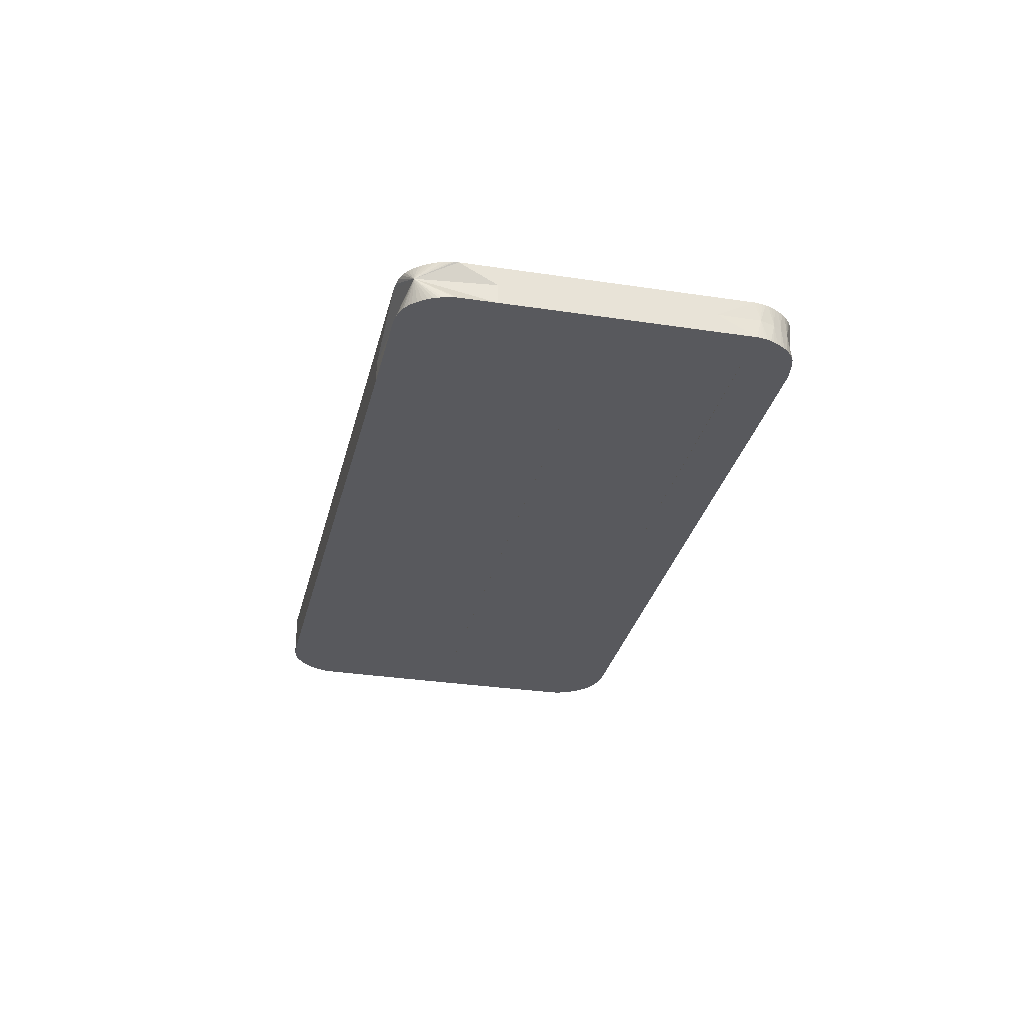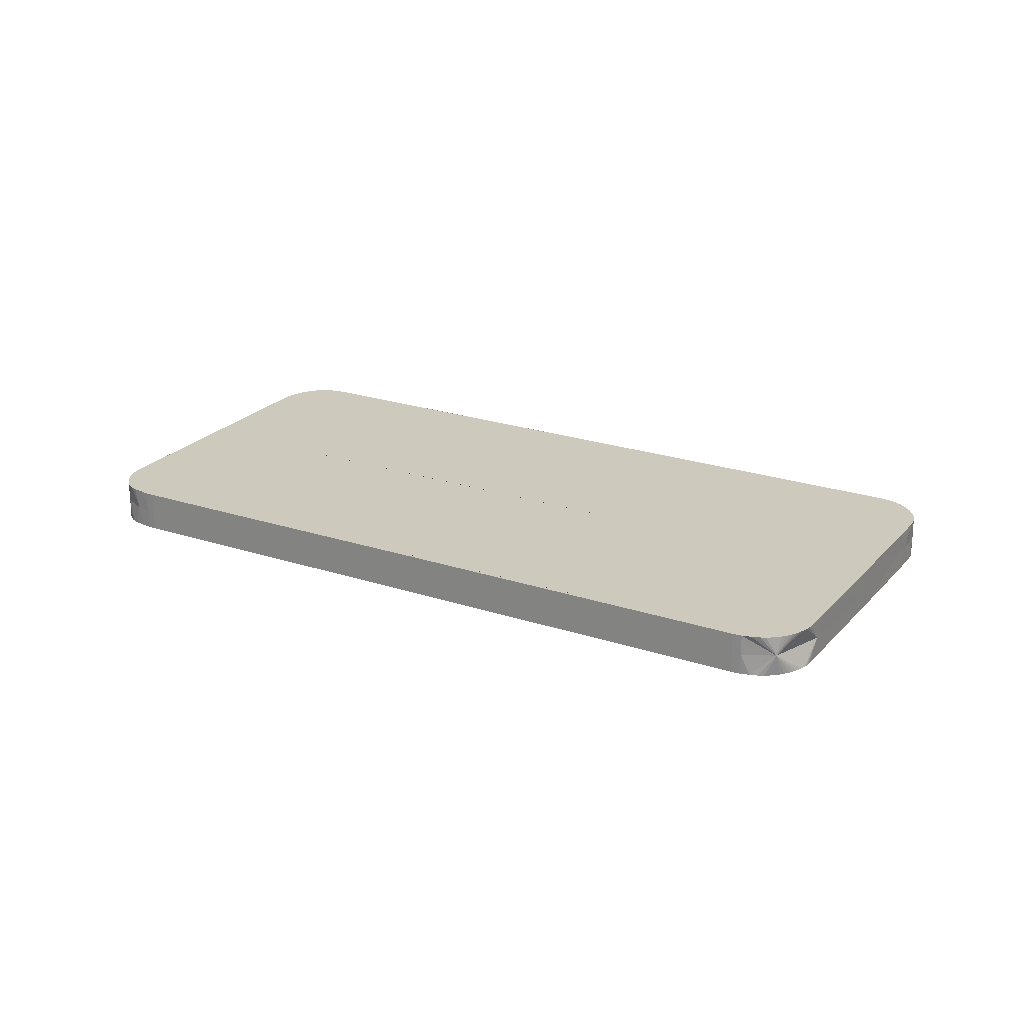
<metadata>
{"format":"obj","ext":"obj","renderer":"f3d","projection":"perspective","resolution":1024,"background":"white","views":[{"elev":-29.9,"azim":41.0,"up":"+Y"},{"elev":22.7,"azim":173.5,"up":"+Y"}]}
</metadata>
<code>
g Mesh1 Object_1_1 Assembly_2 Object_1 SimLab_2017_06_12_15_11_28_1 Model
v 2104 107.6 -2470
v 2104 108 -2470
v 2104 107.6 -2470
f 1 2 3
v 2104 108 -2470
f 4 2 1
v 2104 108.5 -2470
f 4 5 2
v 2104 108.5 -2470
f 4 6 5
v 2103 108.1 -2470
f 7 6 4
v 2103 108.5 -2470
f 7 8 6
v 2103 108.5 -2470
f 7 9 8
v 2103 108.5 -2470
f 7 10 9
v 2103 108.5 -2470
f 7 11 10
v 2103 108.5 -2470
f 7 12 11
v 2103 108.5 -2470
f 13 12 7
v 2103 108.5 -2470
f 12 13 14
v 2103 108.5 -2470
f 14 13 15
v 2103 108.5 -2470
f 13 16 15
f 13 7 16
v 2102 108.5 -2470
f 16 7 17
v 2102 108.5 -2470
f 17 7 18
v 2102 108.5 -2470
f 18 7 19
v 2102 108.5 -2470
f 19 7 20
v 2102 108.5 -2470
f 20 7 21
v 2102 108 -2469
f 21 7 22
v 2102 107.6 -2470
f 7 23 22
v 2102 107.6 -2470
f 7 24 23
v 2102 107.6 -2470
f 7 25 24
v 2102 107.6 -2470
f 7 26 25
v 2102 107.6 -2470
f 7 27 26
v 2102 107.6 -2470
f 7 28 27
v 2103 107.6 -2470
f 7 29 28
v 2103 107.6 -2470
f 7 30 29
v 2103 107.6 -2470
f 30 7 31
v 2103 107.6 -2470
f 7 32 31
v 2103 107.6 -2470
f 7 33 32
v 2103 107.6 -2470
f 7 34 33
v 2103 107.6 -2470
f 7 35 34
f 7 4 35
f 35 4 1
v 2104 107.6 -2470
f 1 36 35
f 3 36 1
v 2105 107.6 -2469
f 3 37 36
v 2105 107.6 -2469
f 37 38 36
v 2115 107.6 -2461
f 38 37 39
v 2117 107.6 -2460
f 39 37 40
v 2117 107.6 -2460
f 40 41 39
v 2117 107.6 -2460
f 40 42 41
v 2117 108 -2460
f 40 43 42
v 2117 108 -2460
f 44 43 40
v 2117 108.5 -2460
f 44 45 43
v 2115 108.5 -2461
f 44 46 45
v 2115 108 -2461
f 46 44 47
v 2115 107.6 -2461
f 44 48 47
f 48 44 40
v 2110 108 -2465
f 49 47 48
v 2110 108.5 -2465
f 50 47 49
f 47 50 46
v 2115 108.5 -2461
f 50 51 46
v 2105 108.5 -2469
f 52 51 50
v 2105 108.5 -2469
f 53 51 52
v 2110 108.5 -2465
f 54 51 53
v 2110 108.5 -2465
f 51 54 55
v 2115 108.5 -2461
f 51 55 56
v 2115 108.5 -2461
f 56 55 57
v 2110 108.5 -2465
f 55 58 57
v 2110 108.5 -2465
f 57 58 59
v 2105 108.5 -2468
f 60 59 58
v 2115 108.5 -2461
f 60 61 59
v 2105 108.5 -2468
f 62 61 60
v 2105 108.5 -2468
f 63 61 62
v 2110 108.5 -2465
f 61 63 64
v 2110 108.5 -2465
f 63 65 64
v 2105 108.5 -2468
f 63 66 65
f 14 66 63
f 14 15 66
v 2105 108.5 -2468
f 66 15 67
v 2105 108.5 -2468
f 15 68 67
v 2105 108.5 -2468
f 15 69 68
v 2105 108.5 -2468
f 15 70 69
v 2105 108.5 -2468
f 15 71 70
v 2105 108.5 -2468
f 15 72 71
v 2105 108.5 -2468
f 15 73 72
v 2105 108.5 -2468
f 15 74 73
v 2103 108.5 -2469
f 15 75 74
v 2102 108.5 -2470
f 15 76 75
v 2102 108.5 -2470
f 15 77 76
f 15 21 77
f 15 20 21
f 15 19 20
f 15 18 19
f 15 17 18
f 16 17 15
f 21 22 77
f 76 77 22
v 2102 108.5 -2470
f 76 22 78
v 2101 108.5 -2469
f 78 22 79
v 2100 108 -2467
f 79 22 80
v 2100 107.6 -2467
f 80 22 81
v 2101 107.6 -2469
f 22 82 81
v 2102 107.6 -2470
f 22 83 82
v 2102 107.6 -2470
f 22 84 83
f 22 23 84
v 2103 107.6 -2470
f 85 84 23
f 85 83 84
v 2102 107.6 -2469
f 85 86 83
v 2105 107.6 -2468
f 85 87 86
v 2105 107.6 -2468
f 88 87 85
v 2115 107.6 -2460
f 89 87 88
v 2105 107.6 -2468
f 89 90 87
v 2110 107.6 -2464
f 91 90 89
v 2117 107.6 -2458
f 92 90 91
v 2116 107.6 -2458
f 93 90 92
v 2109 107.6 -2463
f 94 90 93
v 2104 107.6 -2467
f 90 94 95
v 2103 107.6 -2465
f 94 96 95
f 93 96 94
v 2116 107.6 -2456
f 97 96 93
v 2100 107.6 -2467
f 97 98 96
f 97 81 98
v 2098 107.6 -2465
f 97 99 81
v 2114 107.6 -2453
f 100 99 97
v 2111 107.6 -2455
f 101 99 100
v 2106 107.6 -2459
f 102 99 101
v 2101 107.6 -2462
f 103 99 102
v 2098 107.6 -2464
f 104 99 103
v 2098 107.6 -2464
f 104 105 99
v 2098 107.6 -2464
f 104 106 105
v 2098 107.6 -2464
f 106 104 107
f 103 107 104
v 2101 107.6 -2462
f 103 108 107
f 108 103 102
v 2106 107.6 -2458
f 102 109 108
f 101 109 102
v 2111 107.6 -2455
f 101 110 109
v 2113 107.6 -2453
f 101 111 110
f 100 111 101
v 2113 107.6 -2453
f 100 112 111
v 2113 108.1 -2452
f 113 112 100
v 2113 107.6 -2453
f 113 114 112
v 2113 107.6 -2453
f 113 115 114
v 2113 107.6 -2453
f 113 116 115
v 2113 107.6 -2452
f 113 117 116
v 2113 107.6 -2452
f 113 118 117
v 2113 107.6 -2452
f 113 119 118
v 2113 107.6 -2452
f 113 120 119
v 2113 107.6 -2452
f 113 121 120
v 2113 107.6 -2452
f 113 122 121
v 2112 107.6 -2452
f 123 122 113
v 2112 107.6 -2453
f 124 122 123
v 2112 107.6 -2453
f 125 122 124
f 125 121 122
f 120 121 125
f 119 120 125
f 118 119 125
f 117 118 125
f 116 117 125
f 115 116 125
f 114 115 125
f 111 114 125
f 112 114 111
v 2111 107.6 -2455
f 111 125 126
v 2111 107.6 -2455
f 126 125 127
v 2110 107.6 -2454
f 128 127 125
v 2100 107.6 -2462
f 127 128 129
v 2105 107.6 -2458
f 130 129 128
v 2100 107.6 -2462
f 131 129 130
v 2098 107.6 -2463
f 129 131 132
v 2100 107.6 -2462
f 131 133 132
v 2105 107.6 -2458
f 133 131 134
f 134 131 130
v 2110 107.6 -2454
f 130 135 134
f 128 135 130
f 135 128 125
v 2110 107.6 -2454
f 136 135 125
f 135 136 134
v 2105 107.6 -2458
f 136 137 134
v 2110 107.6 -2454
f 136 138 137
f 138 136 125
v 2110 107.6 -2454
f 138 125 139
f 125 124 139
v 2110 107.6 -2454
f 140 139 124
v 2105 107.6 -2458
f 139 140 141
v 2105 107.6 -2458
f 142 141 140
v 2100 107.6 -2462
f 141 142 143
v 2098 107.6 -2463
f 142 144 143
v 2100 107.6 -2462
f 142 145 144
f 140 145 142
v 2100 107.6 -2462
f 146 145 140
v 2098 107.6 -2463
f 145 146 147
v 2100 107.6 -2461
f 146 148 147
v 2110 107.6 -2454
f 148 146 149
f 140 149 146
f 149 140 124
v 2112 107.6 -2453
f 149 124 150
v 2112 107.6 -2452
f 124 151 150
f 124 123 151
f 151 123 113
v 2112 107.6 -2452
f 152 151 113
f 151 152 150
v 2112 107.6 -2452
f 150 152 153
f 153 152 113
v 2112 107.6 -2452
f 154 153 113
f 150 153 154
v 2112 107.6 -2453
f 150 154 155
f 155 154 113
v 2110 107.6 -2454
f 156 155 113
f 150 155 156
v 2110 107.6 -2454
f 150 156 157
v 2105 107.6 -2458
f 157 156 158
v 2110 108 -2454
f 158 156 159
f 159 156 113
v 2112 108.5 -2453
f 159 113 160
v 2112 108.5 -2452
f 160 113 161
v 2112 108.5 -2452
f 161 113 162
v 2112 108.5 -2452
f 162 113 163
v 2112 108.5 -2452
f 163 113 164
v 2112 108.5 -2452
f 164 113 165
v 2113 108.5 -2452
f 165 113 166
v 2113 108.5 -2452
f 166 113 167
v 2113 108.5 -2452
f 167 113 168
v 2113 108.5 -2452
f 168 113 169
v 2113 108.5 -2452
f 170 169 113
v 2112 108.5 -2453
f 170 171 169
v 2113 108.5 -2452
f 172 171 170
v 2113 108.5 -2453
f 173 171 172
v 2113 108.5 -2453
f 174 171 173
v 2113 108.5 -2453
f 175 171 174
v 2113 108.5 -2453
f 176 171 175
v 2114 108.5 -2453
f 177 171 176
v 2114 108.5 -2453
f 178 171 177
v 2113 108.5 -2454
f 179 171 178
v 2111 108.5 -2455
f 179 180 171
v 2106 108.5 -2459
f 181 180 179
v 2101 108.5 -2462
f 182 180 181
v 2106 108.5 -2459
f 182 183 180
v 2111 108.5 -2455
f 182 184 183
v 2106 108.5 -2458
f 185 184 182
v 2100 108.5 -2462
f 186 184 185
v 2106 108.5 -2458
f 186 187 184
v 2111 108.5 -2455
f 186 188 187
v 2106 108.5 -2458
f 189 188 186
v 2105 108.5 -2458
f 188 189 190
v 2100 108.5 -2462
f 191 190 189
v 2105 108.5 -2458
f 190 191 192
v 2100 108.5 -2462
f 191 193 192
v 2098 108.5 -2464
f 194 193 191
v 2098 108.5 -2463
f 194 195 193
v 2098 108.5 -2464
f 194 196 195
v 2098 108.5 -2464
f 197 196 194
v 2098 108 -2464
f 197 198 196
v 2098 108.5 -2464
f 197 199 198
f 199 197 194
v 2098 108.5 -2464
f 200 199 194
f 200 198 199
v 2098 108 -2465
f 200 201 198
v 2098 108.5 -2464
f 202 201 200
v 2098 108.5 -2465
f 203 201 202
v 2100 108.5 -2467
f 204 201 203
f 204 80 201
f 204 79 80
v 2102 108.5 -2469
f 204 205 79
v 2103 108.5 -2465
f 205 204 206
v 2104 108.5 -2467
f 207 205 206
f 74 205 207
f 75 205 74
f 78 205 75
f 79 205 78
f 76 78 75
v 2115 108.5 -2460
f 207 208 74
v 2117 108.5 -2459
f 207 209 208
v 2109 108.5 -2463
f 210 209 207
v 2114 108.5 -2460
f 210 211 209
v 2108 108.5 -2461
f 212 211 210
v 2113 108.5 -2458
f 212 213 211
v 2115 108.5 -2456
f 212 214 213
f 206 214 212
f 179 214 206
f 214 179 178
v 2116 108.5 -2456
f 214 178 215
v 2114 108 -2453
f 215 178 216
f 177 216 178
f 177 113 216
f 176 113 177
f 175 113 176
f 174 113 175
f 174 173 113
f 172 113 173
f 170 113 172
v 2114 107.6 -2453
f 113 217 216
f 113 100 217
f 216 217 97
v 2117 108 -2458
f 97 218 216
f 218 97 92
f 92 97 93
v 2118 107.6 -2458
f 218 92 219
f 91 219 92
v 2115 107.6 -2460
f 219 91 220
f 89 220 91
v 2117 107.6 -2459
f 221 220 89
f 219 220 221
v 2118 107.6 -2458
f 221 222 219
v 2118 107.6 -2458
f 223 222 221
v 2118 108 -2458
f 224 222 223
f 224 219 222
f 218 219 224
v 2118 108.5 -2458
f 225 218 224
f 215 218 225
f 215 216 218
v 2118 108.5 -2458
f 225 224 226
v 2118 108.5 -2458
f 227 226 224
f 227 209 226
v 2117 108.5 -2459
f 228 209 227
v 2115 108.5 -2461
f 228 229 209
v 2115 108.5 -2461
f 228 230 229
v 2115 108.5 -2461
f 228 231 230
v 2115 108.5 -2461
f 232 231 228
v 2110 108.5 -2464
f 232 233 231
f 69 233 232
v 2110 108.5 -2464
f 69 234 233
f 234 69 70
v 2110 108.5 -2464
f 70 235 234
f 71 235 70
v 2115 108.5 -2460
f 71 236 235
v 2110 108.5 -2464
f 236 71 237
f 71 72 237
v 2110 108.5 -2464
f 72 238 237
f 238 72 73
f 73 208 238
f 208 73 74
v 2115 108.5 -2460
f 239 238 208
f 236 238 239
f 237 238 236
f 236 239 209
f 209 239 208
f 229 236 209
f 229 235 236
f 230 235 229
f 234 235 230
f 233 234 230
f 231 233 230
f 69 232 68
f 68 232 67
v 2110 108.5 -2465
f 67 232 240
v 2115 108.5 -2461
f 241 240 232
v 2115 108.5 -2461
f 242 240 241
f 242 65 240
f 64 65 242
v 2115 108.5 -2461
f 243 64 242
f 61 64 243
v 2117 108.5 -2460
f 244 61 243
v 2115 108.5 -2461
f 245 61 244
f 245 59 61
f 57 59 245
v 2117 108.5 -2460
f 246 57 245
f 246 56 57
f 51 56 246
f 45 51 246
f 46 51 45
v 2117 108.5 -2460
f 45 246 247
v 2117 108.5 -2460
f 247 246 248
v 2118 108.5 -2460
f 248 246 249
v 2118 108.5 -2460
f 249 246 250
v 2118 108.5 -2459
f 246 251 250
v 2118 108.5 -2459
f 246 252 251
f 246 244 252
f 246 245 244
v 2118 108.5 -2459
f 252 244 253
v 2118 108.5 -2459
f 253 244 254
v 2118 108.5 -2459
f 244 255 254
v 2118 108.5 -2459
f 244 256 255
f 244 228 256
f 244 241 228
f 244 242 241
f 244 243 242
f 241 232 228
v 2118 108.5 -2459
f 256 228 257
v 2118 108.5 -2459
f 228 258 257
v 2118 108.5 -2459
f 228 259 258
f 228 227 259
f 227 224 259
f 259 224 258
v 2118 108 -2459
f 258 224 260
v 2118 107.6 -2459
f 224 261 260
v 2118 107.6 -2459
f 224 262 261
f 224 223 262
f 262 223 221
v 2117 107.6 -2459
f 263 262 221
f 263 261 262
v 2118 107.6 -2459
f 263 264 261
v 2118 107.6 -2459
f 265 264 263
f 260 264 265
f 260 261 264
v 2118 108 -2459
f 260 265 266
v 2118 107.6 -2459
f 266 265 267
f 267 265 263
v 2117 107.6 -2460
f 268 267 263
v 2118 107.6 -2459
f 268 269 267
v 2118 107.6 -2459
f 270 269 268
v 2118 108 -2459
f 271 269 270
f 266 269 271
f 266 267 269
f 254 266 271
f 255 266 254
f 256 266 255
f 256 260 266
f 257 260 256
f 257 258 260
f 254 271 253
f 252 253 271
f 251 252 271
f 250 251 271
v 2118 108 -2460
f 272 250 271
f 272 249 250
f 248 249 272
f 43 248 272
f 43 247 248
f 45 247 43
v 2117 107.6 -2460
f 43 272 273
v 2118 107.6 -2460
f 273 272 274
v 2118 107.6 -2460
f 272 275 274
f 272 271 275
v 2118 107.6 -2459
f 275 271 276
v 2118 107.6 -2459
f 276 271 277
f 277 271 270
f 277 270 268
f 276 277 268
f 41 276 268
f 41 275 276
f 274 275 41
f 273 274 41
f 42 273 41
f 43 273 42
v 2115 107.6 -2461
f 41 268 278
v 2115 107.6 -2461
f 268 279 278
v 2115 107.6 -2461
f 268 280 279
v 2115 107.6 -2461
f 281 280 268
v 2110 107.6 -2465
f 280 281 282
v 2105 107.6 -2468
f 281 283 282
v 2110 107.6 -2465
f 283 281 284
v 2115 107.6 -2461
f 285 284 281
v 2105 107.6 -2468
f 285 286 284
v 2115 107.6 -2461
f 286 285 287
f 285 263 287
f 268 263 285
f 285 281 268
v 2115 107.6 -2461
f 288 287 263
v 2105 107.6 -2468
f 287 288 289
v 2105 107.6 -2468
f 288 290 289
v 2110 107.6 -2464
f 290 288 291
v 2115 107.6 -2461
f 292 291 288
v 2110 107.6 -2464
f 292 293 291
v 2110 107.6 -2464
f 293 292 294
v 2115 107.6 -2460
f 295 294 292
f 221 294 295
f 294 221 88
f 89 88 221
f 293 294 88
v 2105 107.6 -2468
f 293 88 296
f 85 296 88
f 290 296 85
f 296 290 293
f 293 290 291
f 289 290 85
f 286 289 85
f 289 286 287
v 2105 107.6 -2468
f 85 297 286
f 283 297 85
f 283 284 297
f 297 284 286
v 2105 107.6 -2468
f 298 283 85
f 279 283 298
f 283 279 282
f 279 280 282
v 2103 107.6 -2470
f 279 298 299
f 299 298 85
f 299 85 29
f 29 85 28
f 85 27 28
f 85 26 27
f 85 25 26
f 85 24 25
f 85 23 24
f 299 29 30
f 31 299 30
f 36 299 31
v 2105 107.6 -2468
f 36 300 299
v 2105 107.6 -2469
f 301 300 36
v 2110 107.6 -2465
f 302 300 301
f 278 300 302
v 2105 107.6 -2468
f 303 300 278
f 300 303 299
f 278 299 303
f 279 299 278
v 2115 107.6 -2461
f 304 278 302
f 278 304 41
v 2115 107.6 -2461
f 41 304 305
v 2110 107.6 -2465
f 304 306 305
f 306 304 302
f 301 306 302
v 2110 107.6 -2465
f 301 307 306
v 2105 107.6 -2469
f 307 301 308
f 308 301 36
f 38 308 36
f 38 307 308
v 2115 107.6 -2461
f 38 309 307
f 309 38 41
f 41 38 39
f 305 309 41
f 305 306 309
f 309 306 307
f 36 31 32
f 36 32 33
f 36 33 34
f 35 36 34
f 263 221 295
f 263 295 292
f 263 292 288
f 67 240 65
f 66 67 65
f 209 225 226
v 2116 108.5 -2458
f 209 310 225
f 209 211 310
f 310 211 213
f 214 310 213
f 310 214 215
v 2117 108.5 -2458
f 310 215 311
f 225 310 311
f 181 179 206
v 2101 108.5 -2463
f 206 312 181
v 2100 108.5 -2467
f 313 312 206
v 2099 108.5 -2464
f 313 314 312
f 204 314 313
f 204 203 314
f 203 202 314
f 314 202 194
f 202 200 194
v 2101 108.5 -2462
f 314 194 315
f 315 194 186
v 2100 108.5 -2462
f 186 194 316
f 316 194 191
f 316 191 189
f 186 316 189
f 315 186 185
f 182 315 185
f 314 315 182
f 312 314 182
f 312 182 181
f 207 206 212
f 207 212 210
f 80 81 201
f 201 81 99
f 201 99 105
f 201 105 198
f 198 105 106
v 2098 107.6 -2464
f 198 106 317
f 106 107 317
v 2098 107.6 -2464
f 317 107 318
v 2098 107.6 -2464
f 318 107 319
v 2098 107.6 -2464
f 107 320 319
f 107 132 320
v 2100 107.6 -2462
f 107 321 132
v 2106 107.6 -2458
f 322 321 107
v 2105 107.6 -2458
f 323 321 322
f 129 321 323
f 321 129 132
f 129 323 127
f 322 127 323
f 322 126 127
v 2111 107.6 -2455
f 324 126 322
f 111 126 324
f 110 111 324
v 2106 107.6 -2458
f 324 325 110
v 2100 107.6 -2462
f 324 326 325
f 322 326 324
f 322 107 326
v 2100 107.6 -2462
f 327 326 107
f 327 325 326
f 110 325 327
f 110 327 109
f 108 109 327
f 108 327 107
v 2098 107.6 -2464
f 320 132 328
v 2098 107.6 -2464
f 328 132 329
v 2098 107.6 -2464
f 329 132 330
v 2098 107.6 -2463
f 132 331 330
f 132 144 331
v 2100 107.6 -2462
f 132 332 144
f 133 332 132
f 133 137 332
f 134 137 133
f 137 138 332
f 141 332 138
f 332 141 143
f 332 143 144
f 139 141 138
v 2098 107.6 -2463
f 331 144 333
v 2098 107.6 -2463
f 144 334 333
f 144 147 334
f 144 145 147
v 2098 107.6 -2463
f 334 147 335
v 2098 107.6 -2463
f 335 147 336
v 2098 107.6 -2463
f 336 147 337
v 2098 107.6 -2463
f 147 338 337
v 2100 107.6 -2461
f 339 338 147
f 157 338 339
f 158 338 157
v 2098 107.6 -2463
f 338 158 340
v 2098 108 -2463
f 338 340 341
v 2100 108 -2461
f 341 340 342
v 2100 107.6 -2461
f 343 342 340
v 2100 108.5 -2461
f 343 344 342
v 2105 108 -2458
f 345 344 343
f 159 344 345
f 344 159 160
f 158 159 345
f 343 158 345
f 341 342 344
v 2098 108.5 -2463
f 341 344 346
v 2098 108.5 -2463
f 347 346 344
v 2098 108.5 -2463
f 347 348 346
v 2098 108.5 -2463
f 347 349 348
v 2098 108.5 -2463
f 350 349 347
v 2098 108 -2463
f 350 351 349
v 2098 108.5 -2463
f 352 351 350
v 2098 108 -2463
f 353 351 352
f 353 335 351
f 334 335 353
f 333 334 353
v 2098 108 -2464
f 354 333 353
f 354 331 333
f 354 330 331
v 2098 108 -2464
f 355 330 354
f 355 329 330
f 355 328 329
v 2098 108 -2464
f 356 328 355
v 2098 108 -2464
f 356 357 328
v 2098 108.5 -2464
f 358 357 356
f 196 357 358
f 196 198 357
f 198 319 357
f 198 318 319
f 198 317 318
f 357 319 320
f 357 320 328
f 196 358 195
v 2098 108.5 -2464
f 358 359 195
f 358 356 359
f 359 356 355
v 2098 108.5 -2464
f 360 359 355
f 359 360 195
v 2098 108.5 -2464
f 360 361 195
f 360 355 361
f 361 355 354
v 2098 108.5 -2463
f 362 361 354
v 2098 108.5 -2463
f 361 362 363
v 2098 108.5 -2463
f 362 364 363
f 362 354 364
f 364 354 353
v 2098 108.5 -2463
f 364 353 365
f 365 353 352
f 365 352 347
f 352 350 347
f 364 365 347
f 363 364 347
v 2100 108.5 -2462
f 363 347 366
v 2100 108.5 -2461
f 366 347 367
v 2100 108.5 -2461
f 367 347 368
v 2100 108.5 -2461
f 368 347 369
f 347 344 369
v 2105 108.5 -2458
f 369 344 370
v 2105 108.5 -2458
f 370 371 369
v 2110 108.5 -2454
f 371 370 372
v 2110 108.5 -2454
f 371 372 373
f 373 372 160
v 2112 108.5 -2453
f 374 373 160
v 2110 108.5 -2454
f 375 373 374
f 375 371 373
v 2105 108.5 -2458
f 376 371 375
f 369 371 376
f 376 368 369
f 367 368 376
v 2105 108.5 -2458
f 377 367 376
v 2105 108.5 -2458
f 367 377 378
v 2110 108.5 -2454
f 377 379 378
v 2110 108.5 -2454
f 379 377 380
f 377 375 380
f 376 375 377
f 380 375 374
v 2112 108.5 -2453
f 381 380 374
f 379 380 381
v 2110 108.5 -2454
f 382 379 381
f 378 379 382
v 2100 108.5 -2462
f 378 382 383
v 2110 108.5 -2454
f 383 382 384
f 171 384 382
v 2110 108.5 -2454
f 385 384 171
v 2105 108.5 -2458
f 385 386 384
v 2110 108.5 -2454
f 386 385 387
f 387 385 171
v 2110 108.5 -2454
f 388 387 171
v 2105 108.5 -2458
f 389 387 388
v 2105 108.5 -2458
f 390 387 389
f 386 387 390
v 2100 108.5 -2462
f 391 386 390
v 2105 108.5 -2458
f 392 386 391
f 386 392 384
f 383 384 392
v 2100 108.5 -2462
f 392 393 383
f 391 393 392
f 195 393 391
f 195 363 393
f 195 361 363
f 393 363 383
f 363 366 383
f 383 366 378
f 378 366 367
v 2100 108.5 -2462
f 394 195 391
v 2100 108.5 -2462
f 395 195 394
f 193 195 395
f 193 395 192
v 2110 108.5 -2454
f 395 396 192
f 395 389 396
f 390 389 395
f 395 394 390
f 390 394 391
f 396 389 388
f 396 388 171
v 2111 108.5 -2455
f 397 396 171
f 190 396 397
f 192 396 190
f 188 190 397
f 188 397 171
v 2111 108.5 -2455
f 398 188 171
f 187 188 398
f 184 187 398
f 184 398 171
f 180 184 171
f 180 183 184
f 171 382 381
f 171 381 167
f 167 381 166
f 381 165 166
f 381 374 165
f 165 374 164
f 164 374 163
f 374 162 163
f 374 161 162
f 374 160 161
f 168 171 167
f 169 171 168
f 335 336 351
f 336 337 351
f 351 337 341
f 337 338 341
f 351 341 349
f 349 341 348
f 348 341 346
v 2105 107.6 -2458
f 339 399 157
f 399 339 147
v 2100 107.6 -2461
f 399 147 400
f 148 400 147
f 400 148 399
v 2110 107.6 -2454
f 399 148 401
f 149 401 148
f 401 149 150
v 2110 107.6 -2454
f 402 401 150
f 401 402 399
f 399 402 157
f 402 150 157
f 86 98 81
f 86 96 98
f 96 86 95
f 90 95 86
f 87 90 86
f 86 81 82
f 83 86 82
f 62 14 63
v 2104 108.5 -2470
f 403 14 62
f 403 11 14
f 403 10 11
f 403 9 10
f 8 9 403
f 6 8 403
f 5 6 403
f 5 403 53
v 2105 108.5 -2469
f 53 403 404
v 2105 108.5 -2469
f 403 405 404
f 403 60 405
f 403 62 60
f 60 58 405
f 405 58 404
f 54 404 58
f 53 404 54
f 5 53 52
v 2105 108 -2469
f 406 5 52
f 5 406 2
f 406 3 2
v 2110 107.6 -2465
f 3 406 407
f 406 49 407
f 406 52 49
f 52 50 49
f 407 49 48
f 11 12 14

</code>
